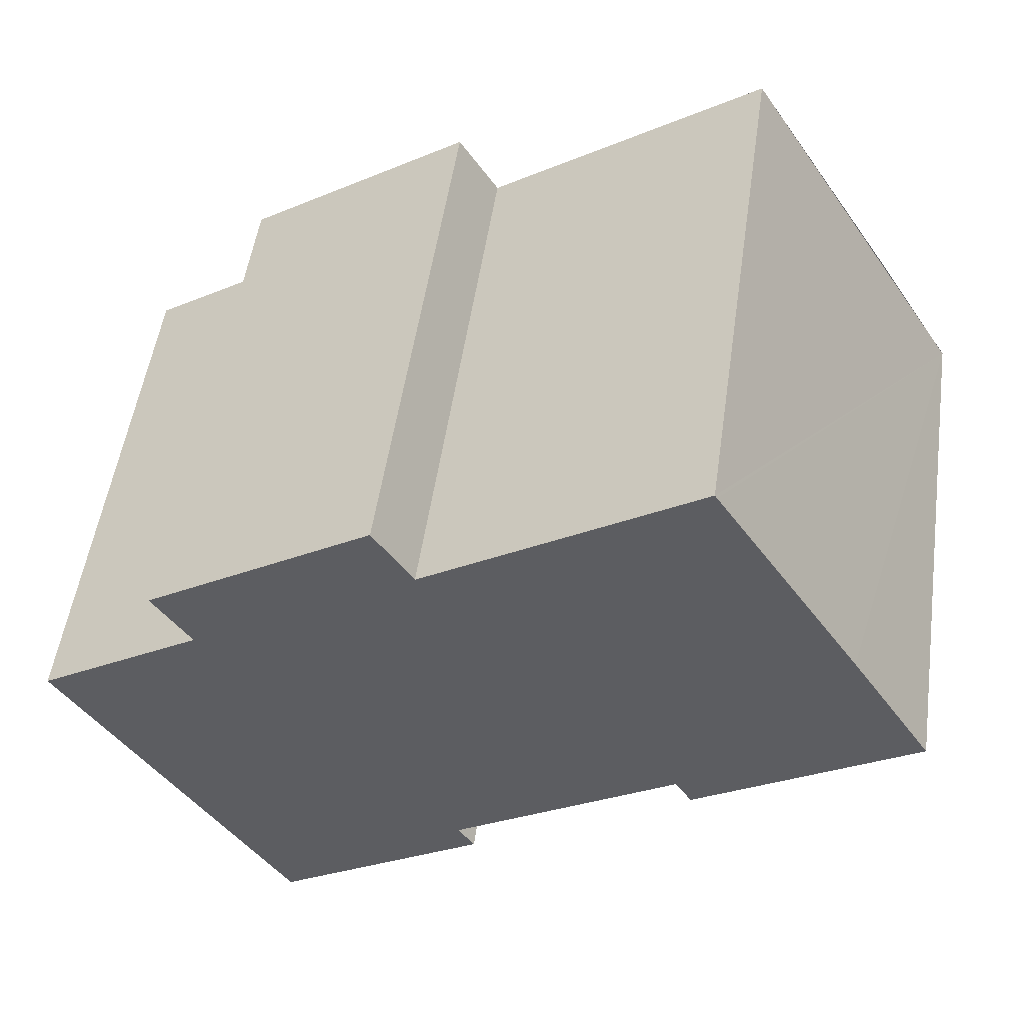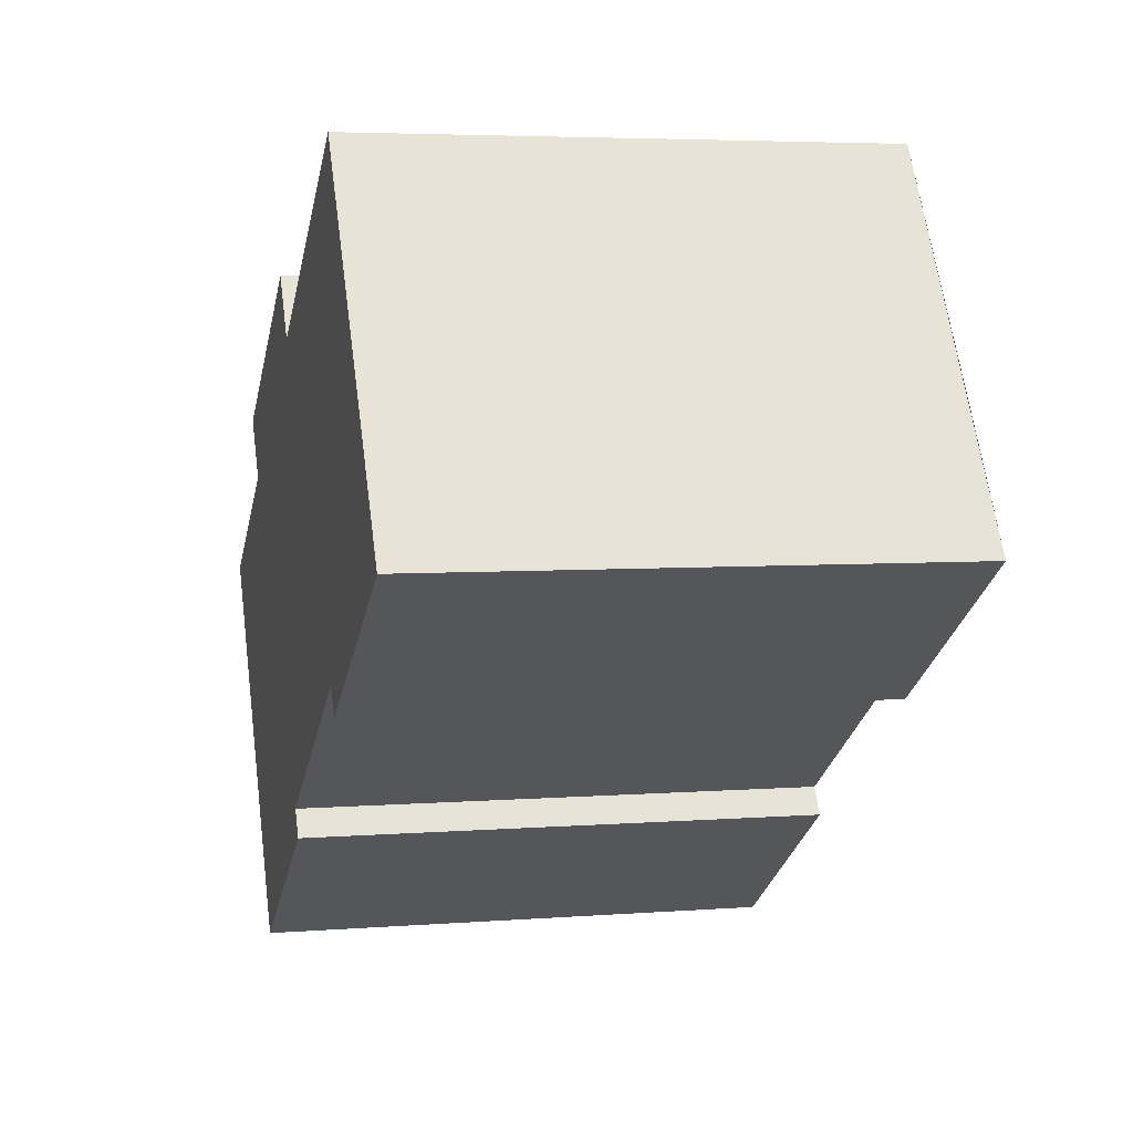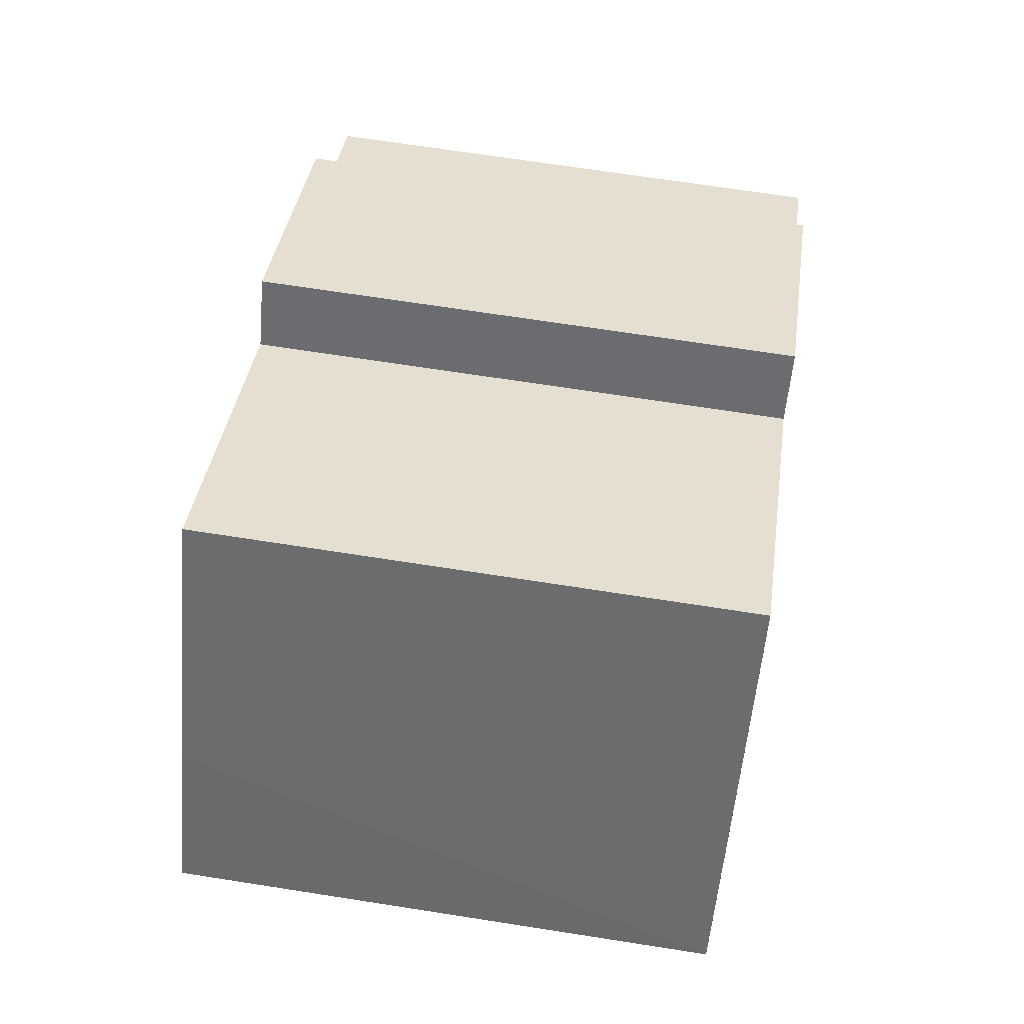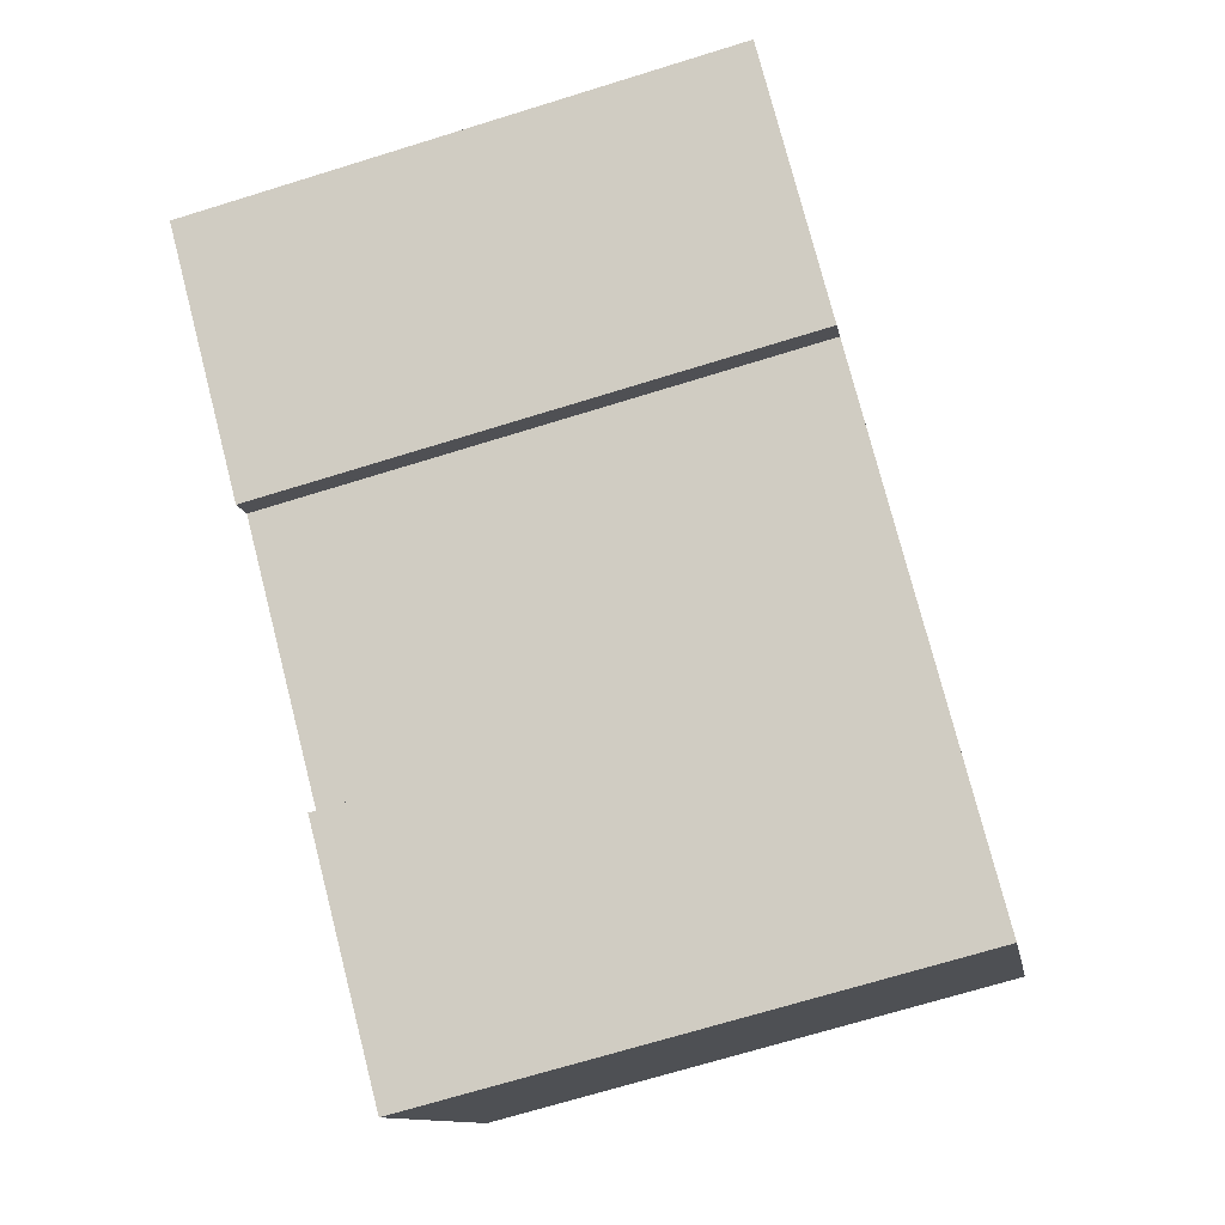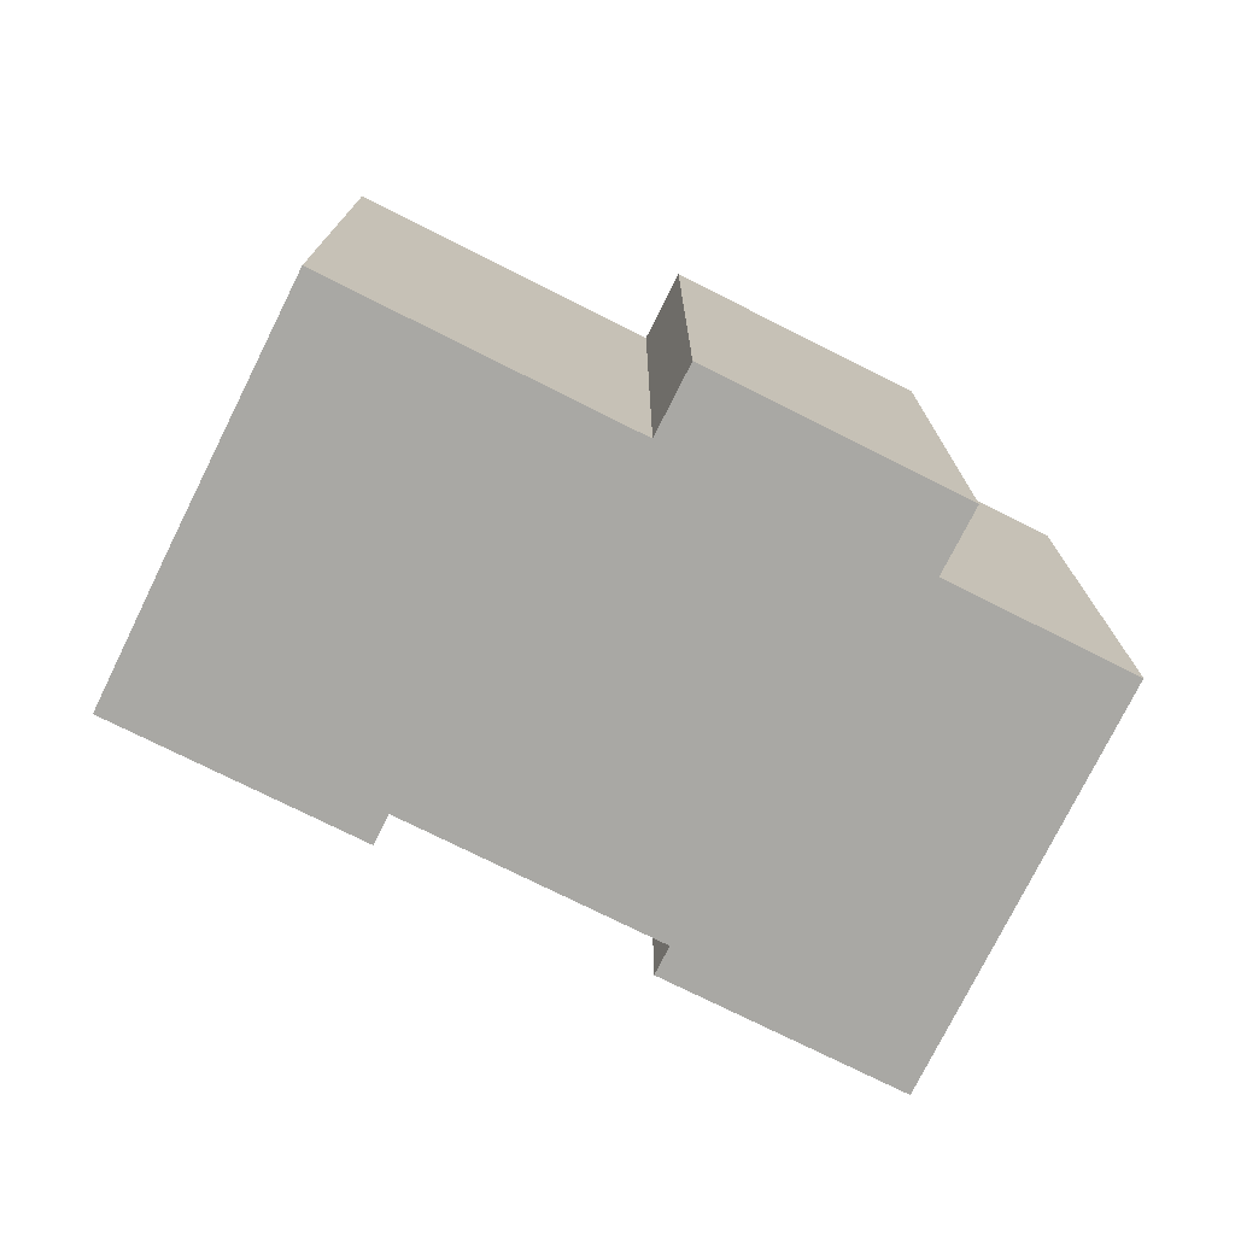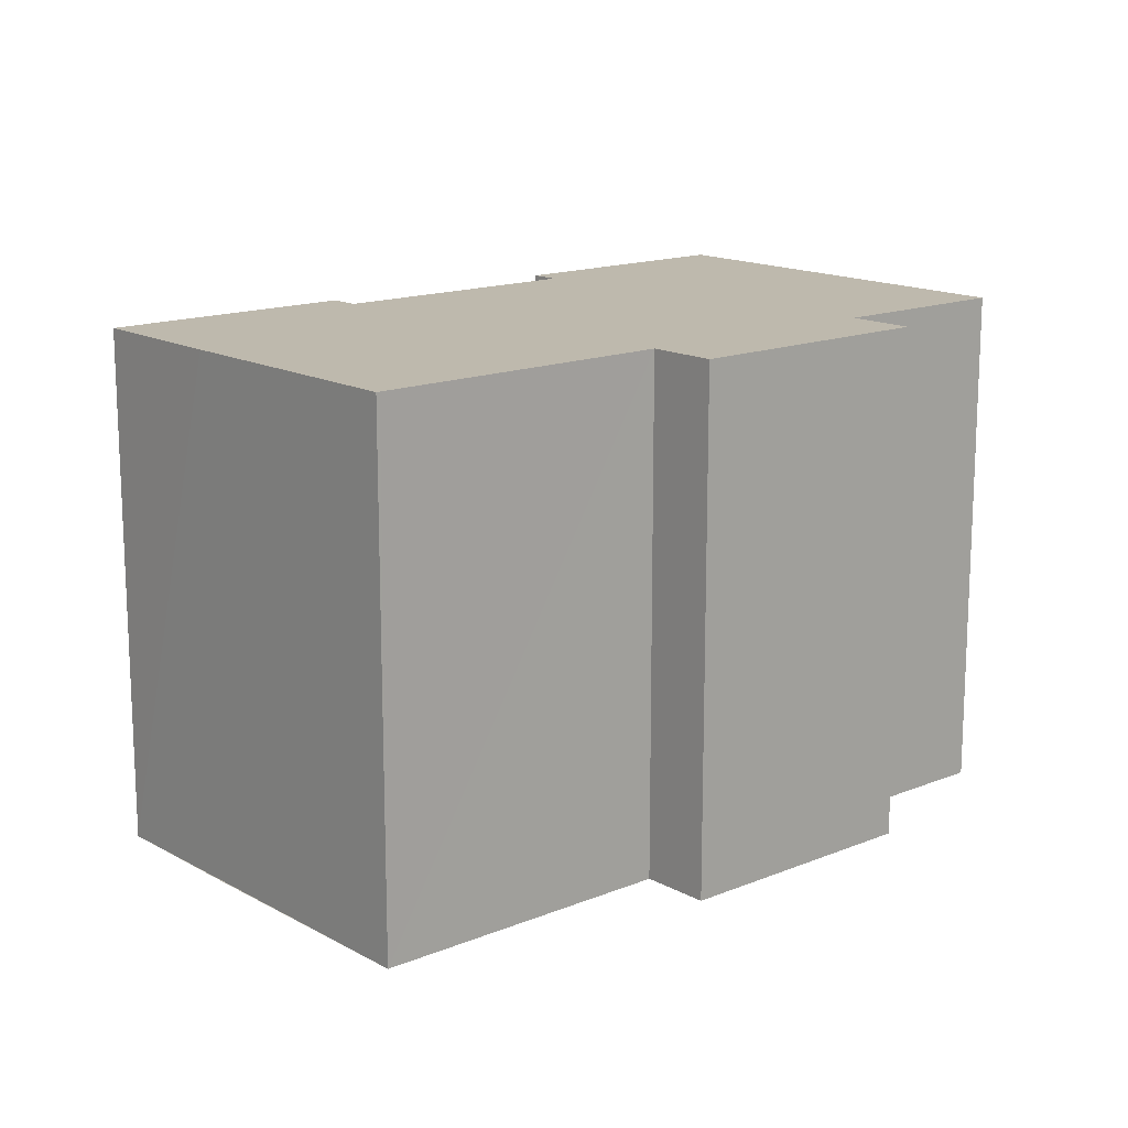
<metadata>
{"format":"obj","ext":"obj","renderer":"f3d","projection":"perspective","resolution":1024,"background":"white","views":[{"elev":51.9,"azim":-171.8,"up":"+Z"},{"elev":4.7,"azim":-104.0,"up":"+Z"},{"elev":68.5,"azim":-81.1,"up":"+Z"},{"elev":-69.9,"azim":-72.8,"up":"+Z"},{"elev":-74.9,"azim":6.3,"up":"+Y"},{"elev":15.1,"azim":-8.0,"up":"+Y"}]}
</metadata>
<code>
v  2.159 13.56 3.402
v  0.203 13.56 -0.132
v  0 13.56 8.304e-16
v  5.903 13.56 9.173
v  5.96 13.56 9.26
v  6.042 13.56 9.207
v  12.88 13.56 4.769
v  6.164 13.56 -3.016
v  5.715 13.56 -3.708
v  8.881 13.56 -4.779
v  13.9 13.56 6.344
v  19.71 13.56 2.575
v  9.924 13.56 -5.455
v  10.26 13.56 -5.672
v  12.03 13.56 -6.824
v  18.73 13.56 1.056
v  17.12 13.56 -11.06
v  11.61 13.56 -7.486
v  23 13.56 -1.718
v  19.71 -1.577e-16 2.575
v  18.73 -6.466e-17 1.056
v  23 1.052e-16 -1.718
v  17.12 6.774e-16 -11.06
v  6.164 1.847e-16 -3.016
v  5.715 2.271e-16 -3.708
v  5.96 -5.67e-16 9.26
v  12.88 -2.92e-16 4.769
v  6.042 -5.638e-16 9.207
v  13.9 -3.885e-16 6.344
v  11.61 4.584e-16 -7.486
v  12.03 4.178e-16 -6.824
v  8.881 2.926e-16 -4.779
v  9.924 3.34e-16 -5.455
v  10.26 3.473e-16 -5.672
v  0 0 0
v  0.203 8.083e-18 -0.132
v  2.159 -2.083e-16 3.402
v  5.903 -5.617e-16 9.173
g defaultobject
f 1 2 3
f 2 1 4
f 2 4 5
f 2 5 6
f 2 6 7
f 2 7 8
f 2 8 9
f 8 7 10
f 10 7 11
f 10 11 12
f 10 12 13
f 13 12 14
f 14 12 15
f 15 12 16
f 15 17 18
f 17 15 16
f 17 16 19
f 20 16 12
f 16 20 21
f 22 17 19
f 17 22 23
f 24 9 8
f 9 24 25
f 21 19 16
f 19 21 22
f 26 6 5
f 6 26 7
f 7 26 27
f 27 26 28
f 29 12 11
f 12 29 20
f 23 18 17
f 18 23 30
f 31 14 15
f 14 31 13
f 13 31 10
f 10 31 8
f 8 31 32
f 8 32 24
f 32 31 33
f 33 31 34
f 25 2 9
f 2 25 3
f 3 25 35
f 35 25 36
f 30 15 18
f 15 30 31
f 35 1 3
f 1 35 4
f 4 35 5
f 5 35 26
f 26 35 37
f 26 37 38
f 27 11 7
f 11 27 29
f 38 28 26
f 28 38 37
f 28 37 27
f 27 37 35
f 27 35 36
f 27 36 24
f 24 36 25
f 27 20 29
f 20 27 24
f 20 24 32
f 20 32 33
f 20 33 34
f 20 34 31
f 20 31 21
f 21 31 22
f 22 31 30
f 22 30 23

</code>
